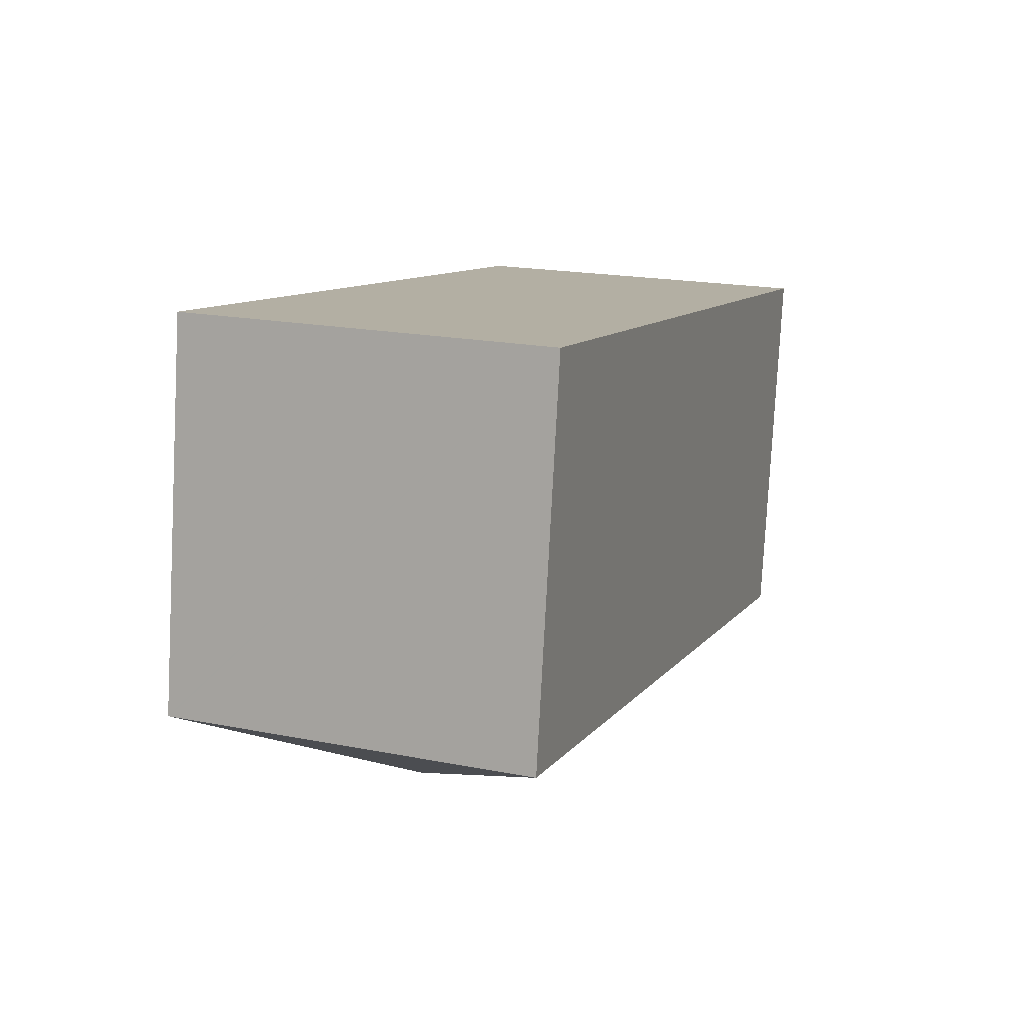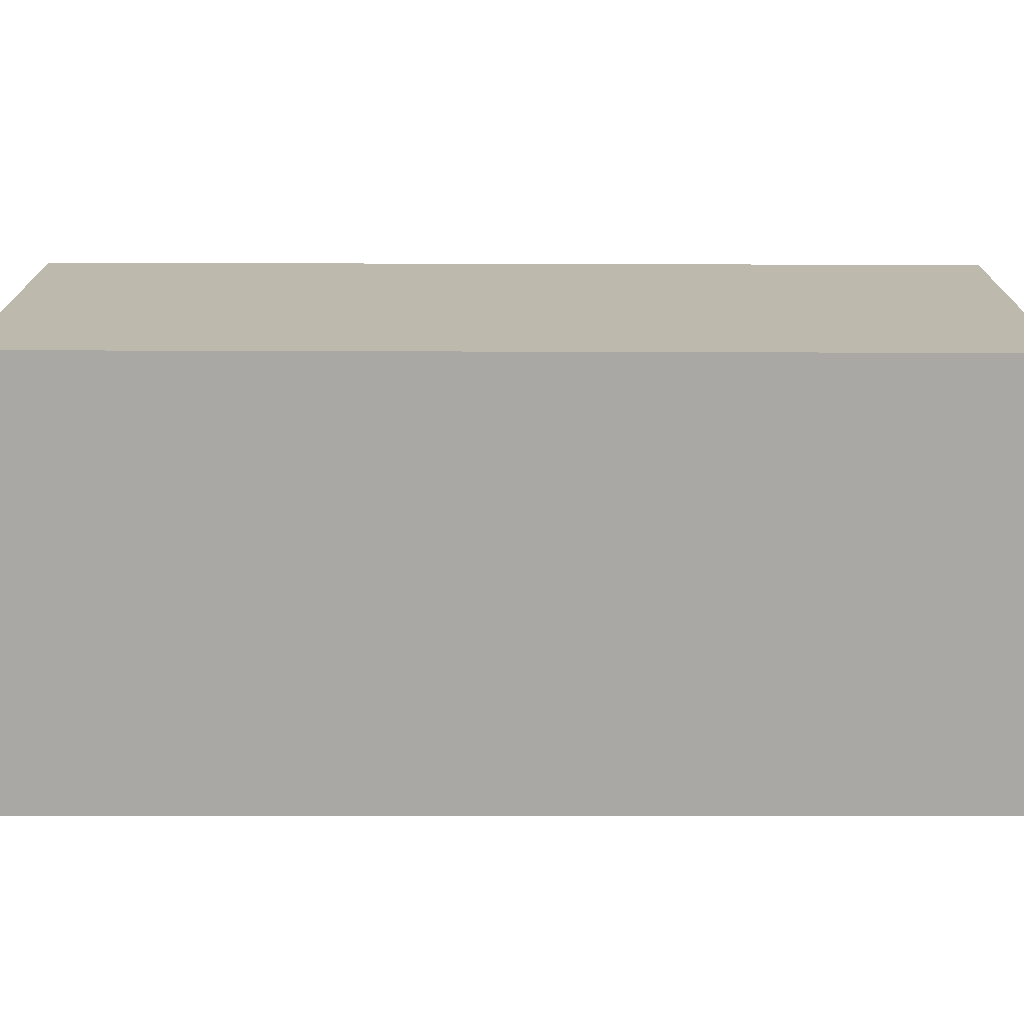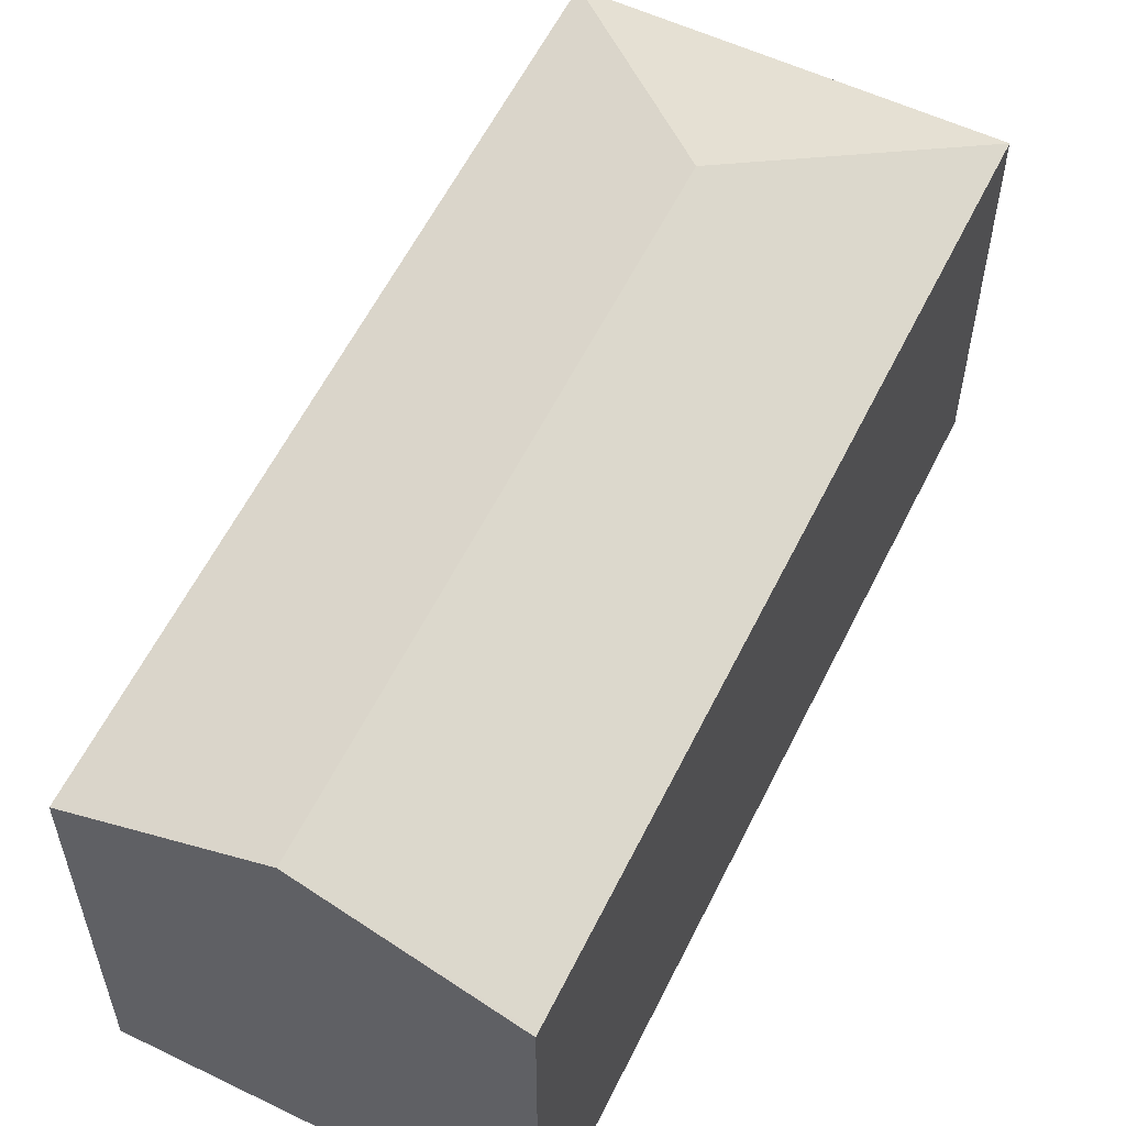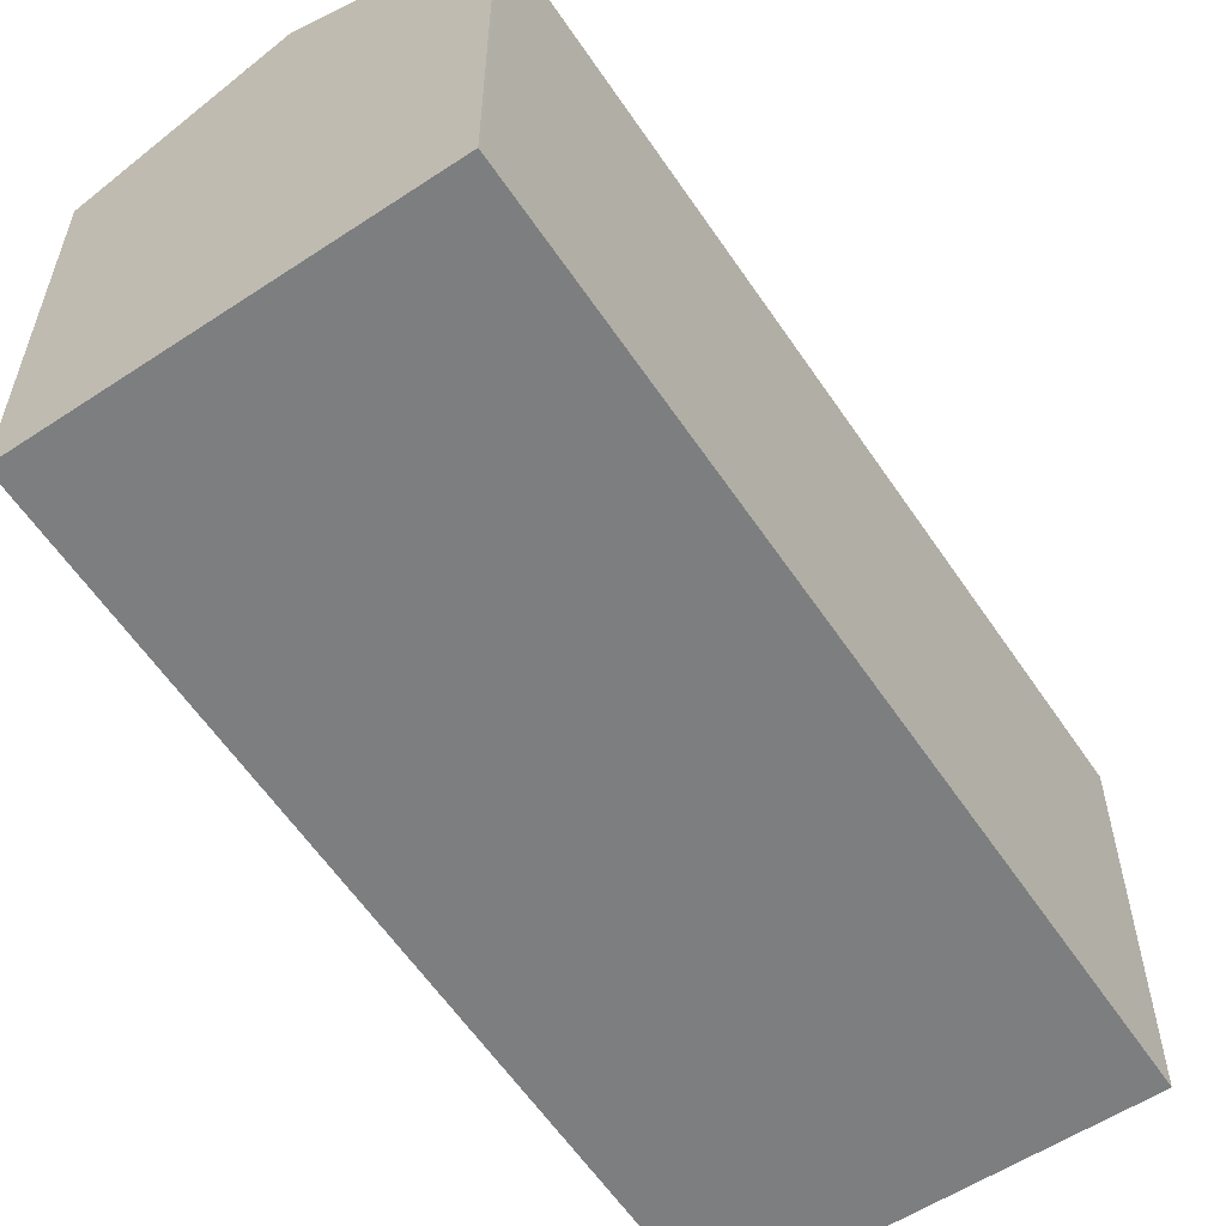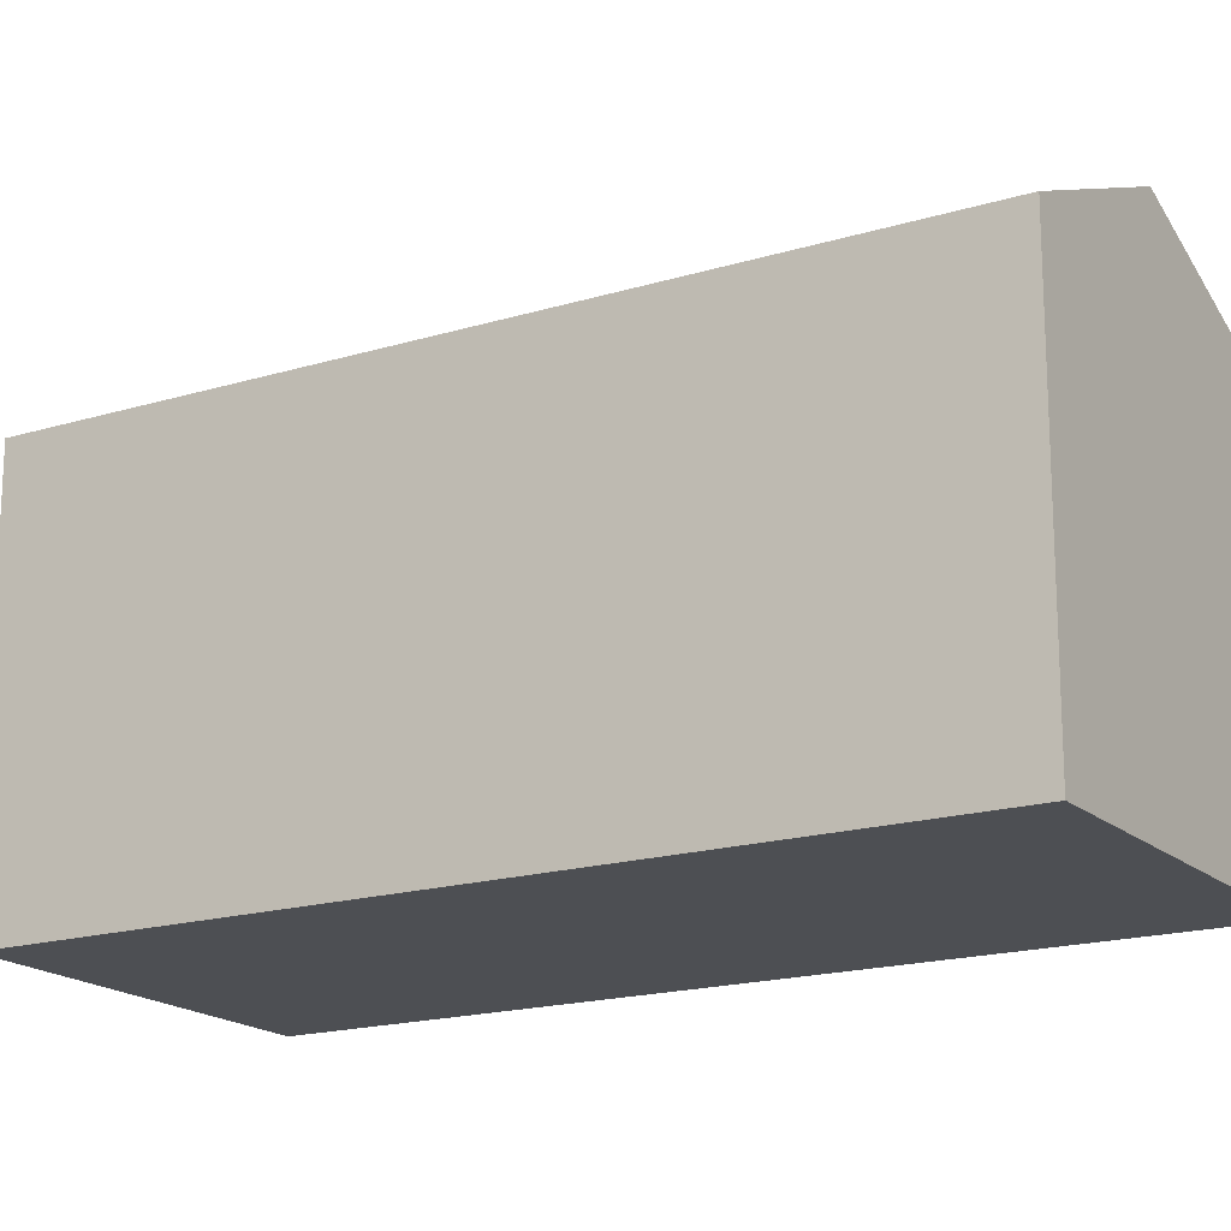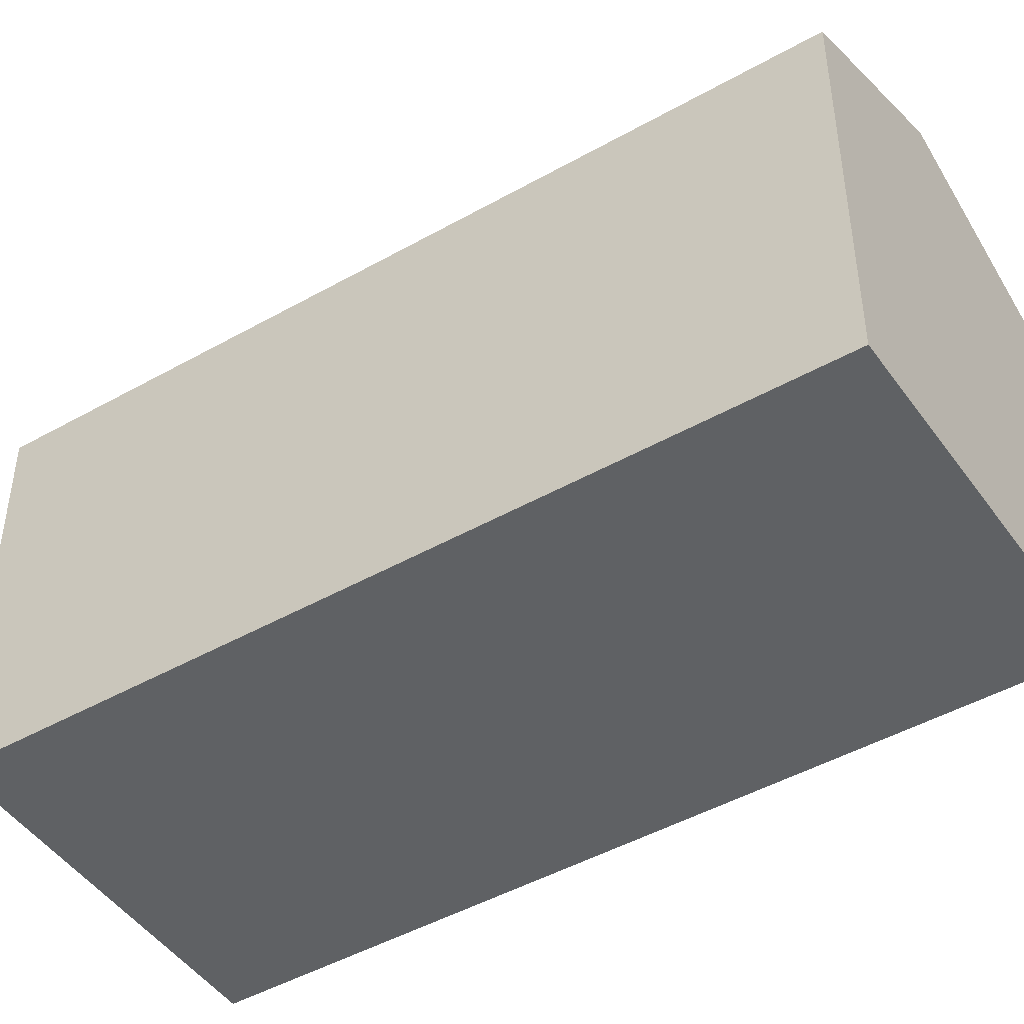
<metadata>
{"format":"obj","ext":"obj","renderer":"f3d","projection":"perspective","resolution":1024,"background":"white","views":[{"elev":-79.2,"azim":-3.0,"up":"+Z"},{"elev":-75.0,"azim":-69.6,"up":"+Y"},{"elev":58.3,"azim":46.5,"up":"+Y"},{"elev":-59.3,"azim":54.1,"up":"+Y"},{"elev":-17.8,"azim":-38.7,"up":"+Y"},{"elev":-46.4,"azim":-36.7,"up":"+Y"}]}
</metadata>
<code>
v  18.26 11.03 18.45
v  17.51 11.38 18.82
v  18.29 11.03 18.54
v  13.92 12.98 20.1
v  13.27 13.26 20.34
v  6.865 13.26 3.087
v  14.65 11.03 8.742
v  13.99 11.03 6.952
v  9.99 11.03 -3.805
v  0.03 11.03 -0.011
v  0 11.02 6.745e-16
v  8.298 11.05 22.12
v  9.99 2.33e-16 -3.805
v  0 0 0
v  0.03 6.736e-19 -0.011
v  8.298 -1.354e-15 22.12
v  17.51 -1.152e-15 18.82
v  18.29 -1.135e-15 18.54
v  13.27 -1.245e-15 20.34
v  13.92 -1.231e-15 20.1
v  13.99 -4.257e-16 6.952
v  14.65 -5.353e-16 8.742
v  18.26 -1.13e-15 18.45
g defaultobject
f 1 2 3
f 2 1 4
f 4 1 5
f 5 1 6
f 6 1 7
f 6 7 8
f 6 8 9
f 6 9 10
f 6 10 11
f 12 6 11
f 6 12 5
f 13 10 9
f 10 13 11
f 11 13 14
f 14 13 15
f 11 16 12
f 16 11 14
f 16 5 12
f 5 16 4
f 4 16 2
f 2 16 3
f 3 16 17
f 3 17 18
f 17 16 19
f 17 19 20
f 9 21 13
f 21 9 8
f 21 8 22
f 22 8 7
f 22 7 23
f 23 7 1
f 23 1 18
f 18 1 3
f 17 23 18
f 23 17 22
f 22 17 20
f 22 20 19
f 22 19 16
f 22 16 14
f 22 14 21
f 21 14 15
f 21 15 13

</code>
